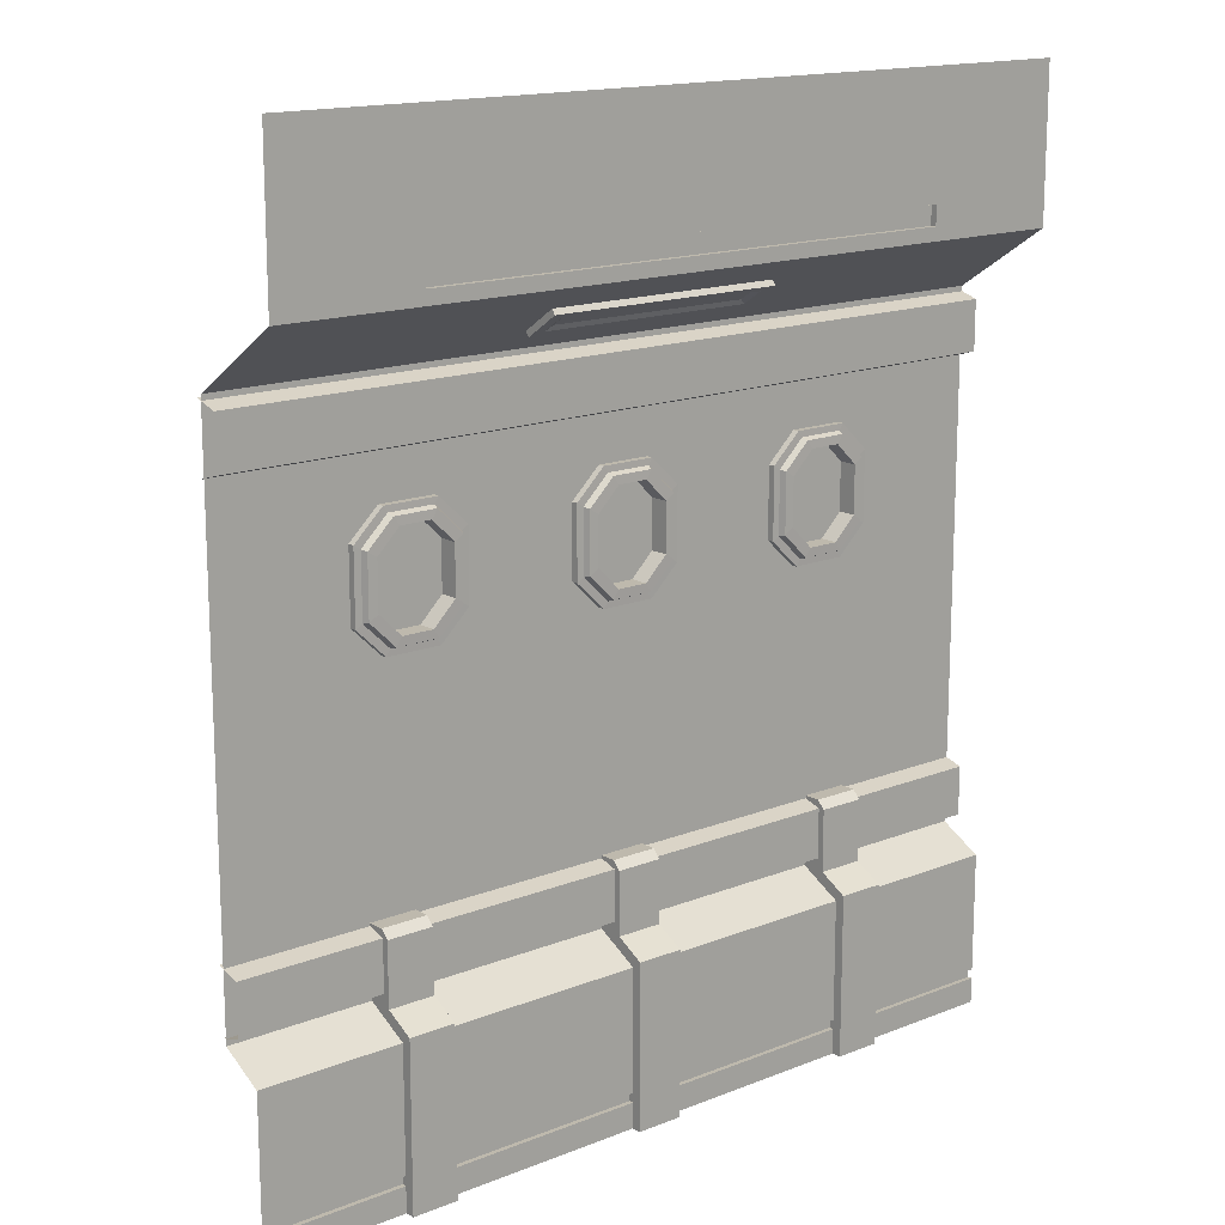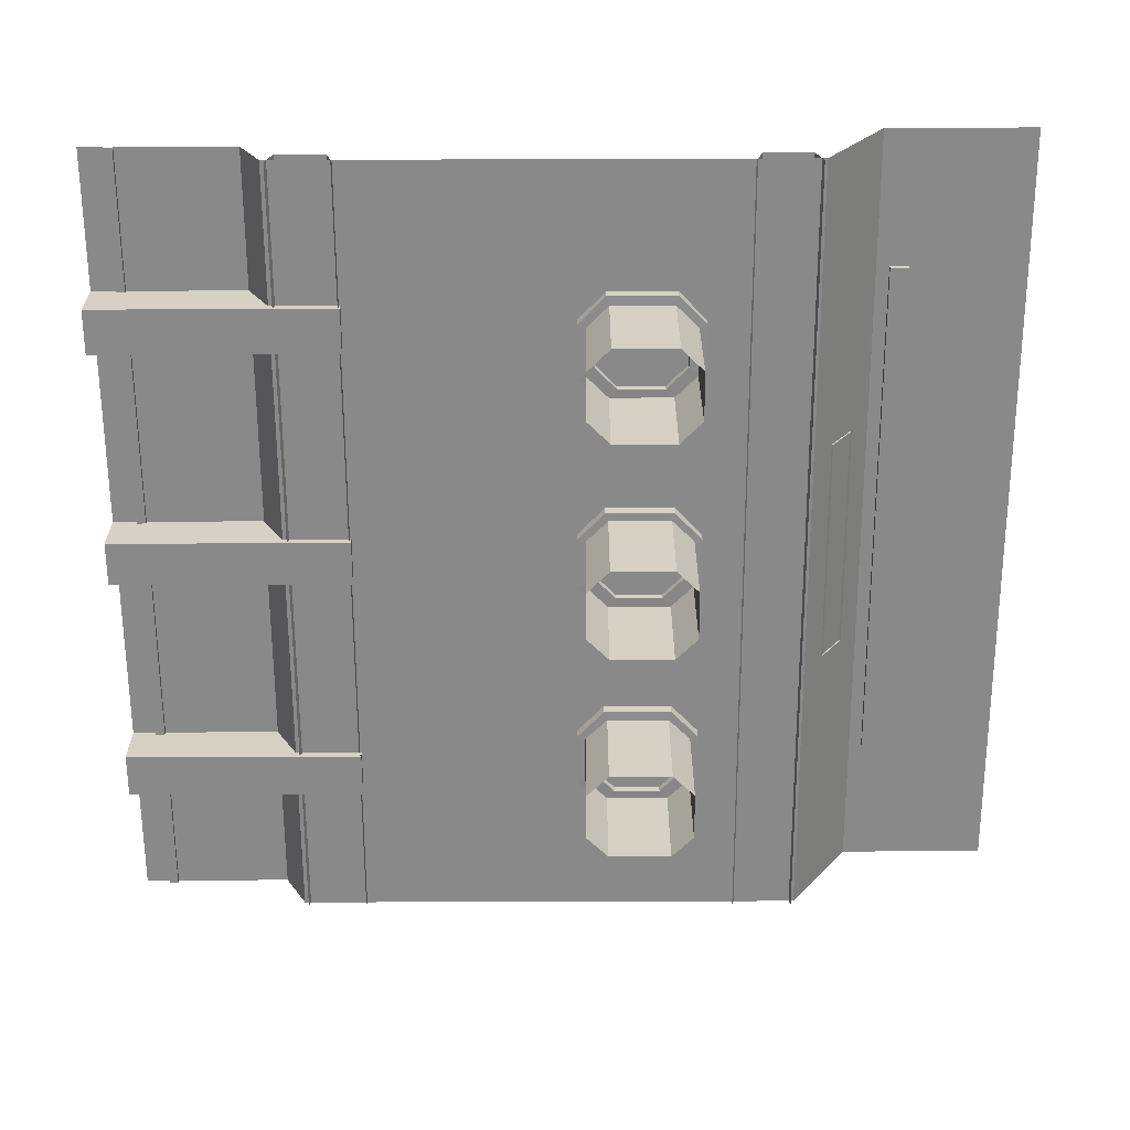
<metadata>
{"format":"obj","ext":"obj","renderer":"f3d","projection":"perspective","resolution":1024,"background":"white","views":[{"elev":15.3,"azim":-40.2,"up":"+Y"},{"elev":-63.2,"azim":90.2,"up":"+Z"}]}
</metadata>
<code>
o SmallWindows_Wall_SideA_Plane.038
v 2 3.383 -0.235
v -2 3.383 -0.235
v 2 3.348 -0.1211
v -2 3.348 -0.1211
v 2 3.112 -0.1211
v -2 3.112 -0.1211
v 2 3.077 -0.2372
v -2 3.077 -0.2372
v 2 1.181 -0.235
v -2 1.181 -0.235
v 2 1.147 -0.1211
v -2 1.147 -0.1211
v 2 0.91 -0.1211
v -2 0.91 -0.1211
v 2 0.8757 -0.2372
v -2 0.8757 -0.2372
v 0.5339 3.504 -0.06092
v -0.6201 3.504 -0.06092
v -0.6201 3.61 0.1006
v 0.5339 3.61 0.1006
v 0.5339 3.474 -0.04097
v -0.6201 3.474 -0.04097
v -0.6201 3.58 0.1206
v 0.5339 3.58 0.1206
v -1.315 0 0.04581
v -1.091 0 0.04581
v -1.315 0 -0.2435
v -1.315 0.8754 -0.2435
v -1.091 0 -0.2435
v -1.091 0.8754 -0.2435
v -1.315 0.7771 0.04581
v -1.315 0.8525 -0.09027
v -1.091 0.8525 -0.09027
v -1.091 0.7771 0.04581
v -0.117 0 0.04581
v 0.107 0 0.04581
v -0.117 0 -0.2435
v -0.117 0.8754 -0.2435
v 0.107 0 -0.2435
v 0.107 0.8754 -0.2435
v -0.117 0.7771 0.04581
v -0.117 0.8525 -0.09027
v 0.107 0.8525 -0.09027
v 0.107 0.7771 0.04581
v 1.081 0 0.04581
v 1.305 0 0.04581
v 1.081 0 -0.2435
v 1.081 0.8754 -0.2435
v 1.305 0 -0.2435
v 1.305 0.8754 -0.2435
v 1.081 0.7771 0.04581
v 1.081 0.8525 -0.09027
v 1.305 0.8525 -0.09027
v 1.305 0.7771 0.04581
v 0.4815 3.495 -0.008428
v -0.5677 3.495 -0.008428
v -0.5677 3.559 0.08927
v 0.4815 3.559 0.08927
v 0.4497 3.519 0.006625
v -0.5359 3.519 0.006625
v -0.5359 3.558 0.06527
v 0.4497 3.558 0.06527
v -1.315 1.186 -0.2435
v -1.091 1.186 -0.2435
v -0.117 1.186 -0.2435
v 0.107 1.186 -0.2435
v 1.081 1.186 -0.2435
v 1.305 1.186 -0.2435
v -1.091 1.186 -0.1282
v -1.091 1.148 -0.09027
v -1.315 1.148 -0.09027
v -1.315 1.186 -0.1282
v 0.107 1.186 -0.1282
v 0.107 1.148 -0.09027
v -0.117 1.148 -0.09027
v -0.117 1.186 -0.1282
v 1.305 1.186 -0.1282
v 1.305 1.148 -0.09027
v 1.081 1.148 -0.09027
v 1.081 1.186 -0.1282
v 2 0 -0
v 2 3.399 -0.2064
v 2 4.431 0.2557
v 2 0.8535 -0.2064
v 2 0.7412 -0
v 2 3.704 0.2557
v 2 3.767 0.2557
v 2 3.86 0.2557
v 1.325 0 -0
v 1.325 3.399 -0.2064
v 1.325 4.431 0.2557
v 1.325 0.8535 -0.2064
v 1.325 0.7412 -0
v 1.325 3.704 0.2557
v 1.325 3.767 0.2557
v 1.325 3.86 0.2557
v 1.325 3.767 0.2271
v 1.325 3.86 0.2271
v 0.2307 3.767 0.2557
v 0.8692 3.767 0.2557
v 0.2307 3.704 0.2557
v 0.8692 3.704 0.2557
v 0.2307 4.431 0.2557
v 0.8692 4.431 0.2557
v 0.2307 3.399 -0.2064
v 0.8692 3.399 -0.2064
v 0.8692 0.7412 -0
v 0.2307 0.7412 0
v 2 0.1205 -0
v 1.325 0.1205 -0
v 0.8692 0.8535 -0.2064
v 2 0.1655 -0
v 1.325 0.1655 -0
v 0.2307 0.8535 -0.2064
v 0.8692 0 -0
v 1.325 0.1205 -0.022
v 2 0.1205 -0.022
v 2 0.1655 -0.022
v 1.325 0.1655 -0.022
v 0.2307 0 -0
v 0.8692 3.86 0.2557
v 0.2307 3.86 0.2557
v 0.8692 3.767 0.2271
v 0.2307 3.767 0.2271
v 0.8692 3.86 0.2271
v 0.2307 3.86 0.2271
v 0.2307 0.1205 -0
v 0.8692 0.1205 -0
v 0.2307 0.1655 -0
v 0.8692 0.1655 -0
v 0.2307 0.1205 -0.022
v 0.8692 0.1205 -0.022
v 0.2307 0.1655 -0.022
v 0.8692 0.1655 -0.022
v 2 2.314 -0.2064
v 2 2.837 -0.2064
v 1.325 2.423 -0.2064
v 1.217 2.314 -0.2064
v 1.325 2.205 -0.2064
v 1.434 2.314 -0.2064
v 1.217 2.837 -0.2064
v 1.325 2.729 -0.2064
v 1.434 2.837 -0.2064
v 1.325 2.946 -0.2064
v 0.2307 2.423 -0.2064
v 0.1221 2.314 -0.2064
v 0.2307 2.205 -0.2064
v 0.3393 2.314 -0.2064
v 0.1221 2.837 -0.2064
v 0.2307 2.729 -0.2064
v 0.3393 2.837 -0.2064
v 0.2307 2.946 -0.2064
v 0.9778 2.314 -0.2064
v 0.8692 2.423 -0.2064
v 0.7606 2.314 -0.2064
v 0.8692 2.205 -0.2064
v 0.8692 2.729 -0.2064
v 0.9778 2.837 -0.2064
v 0.8692 2.946 -0.2064
v 0.7606 2.837 -0.2064
v 1.217 2.314 -0.8027
v 1.325 2.423 -0.8027
v 1.325 2.729 -0.8027
v 1.217 2.837 -0.8027
v 0.1221 2.314 -0.8027
v 0.2307 2.423 -0.8027
v 0.2307 2.729 -0.8027
v 0.1221 2.837 -0.8027
v 0.8692 2.423 -0.8027
v 0.9778 2.314 -0.8027
v 0.9778 2.837 -0.8027
v 0.8692 2.729 -0.8027
v 0.9649 2.875 -0.1743
v 1.23 2.274 -0.1743
v 1.23 2.875 -0.1743
v 0.9649 2.274 -0.1743
v 1.23 2.875 -0.2684
v 1.23 2.274 -0.2684
v 0.9649 2.875 -0.2684
v 0.9649 2.274 -0.2684
v 0.8234 2.742 -0.2684
v 0.8234 2.407 -0.2684
v 0.8234 2.742 -0.1743
v 0.8234 2.407 -0.1743
v 1.372 2.742 -0.2684
v 1.372 2.407 -0.2684
v 1.372 2.742 -0.1743
v 1.372 2.407 -0.1743
v 0.9124 2.688 -0.1449
v 1.021 2.795 -0.1449
v 1.283 2.688 -0.1449
v 1.174 2.795 -0.1449
v 1.174 2.355 -0.1449
v 1.174 2.355 -0.2704
v 1.021 2.355 -0.1449
v 1.174 2.795 -0.2704
v 1.021 2.795 -0.2704
v 1.021 2.355 -0.2704
v 0.9124 2.461 -0.2704
v 0.9124 2.688 -0.2704
v 0.9124 2.461 -0.1449
v 1.283 2.688 -0.2704
v 1.283 2.461 -0.1449
v 1.283 2.461 -0.2704
v 0.993 2.835 -0.1459
v 1.202 2.835 -0.1459
v 1.327 2.715 -0.1459
v 1.327 2.434 -0.1459
v 1.202 2.314 -0.1459
v 0.8679 2.715 -0.1459
v 0.8679 2.434 -0.1459
v 0.993 2.314 -0.1459
v 1.21 2.845 -0.1735
v 1.339 2.427 -0.1735
v 1.21 2.304 -0.1735
v 0.9857 2.845 -0.1735
v 1.339 2.722 -0.1735
v 0.8564 2.722 -0.1735
v 0.8564 2.427 -0.1735
v 0.9857 2.304 -0.1735
v 0.1301 2.274 -0.1743
v 0.1301 2.875 -0.1743
v 0.1301 2.875 -0.2684
v 0.1301 2.274 -0.2684
v 0.2716 2.742 -0.2684
v 0.2716 2.407 -0.2684
v 0.2716 2.742 -0.1743
v 0.2716 2.407 -0.1743
v 0.1825 2.688 -0.1449
v 0.07395 2.795 -0.1449
v 0.07395 2.355 -0.1449
v 0.07395 2.355 -0.2704
v 0.07395 2.795 -0.2704
v 0.1825 2.688 -0.2704
v 0.1825 2.461 -0.1449
v 0.1825 2.461 -0.2704
v 0.102 2.835 -0.1459
v 0.2271 2.715 -0.1459
v 0.2271 2.434 -0.1459
v 0.102 2.314 -0.1459
v 0.1092 2.845 -0.1735
v 0.2385 2.427 -0.1735
v 0.1092 2.304 -0.1735
v 0.2385 2.722 -0.1735
v -2 0 -0
v -2 3.399 -0.2064
v -2 4.431 0.2557
v -2 0.8535 -0.2064
v -2 0.7412 -0
v -2 3.704 0.2557
v -2 3.767 0.2557
v -2 3.86 0.2557
v -1.325 0 -0
v -1.325 3.399 -0.2064
v -1.325 4.431 0.2557
v -1.325 0.8535 -0.2064
v -1.325 0.7412 -0
v -1.325 3.704 0.2557
v -1.325 3.767 0.2557
v -1.325 3.86 0.2557
v -1.325 3.767 0.2271
v -1.325 3.86 0.2271
v 0 0 0
v 0 3.399 -0.2064
v 0 4.431 0.2557
v 0 0.8535 -0.2064
v 0 0.7412 0
v 0 3.704 0.2557
v 0 3.767 0.2557
v 0 3.86 0.2557
v 0 3.767 0.2271
v 0 3.86 0.2271
v -0.2307 3.767 0.2557
v -0.8692 3.767 0.2557
v -0.2307 3.704 0.2557
v -0.8692 3.704 0.2557
v -0.2307 4.431 0.2557
v -0.8692 4.431 0.2557
v -0.2307 3.399 -0.2064
v -0.8692 3.399 -0.2064
v -0.8692 0.7412 -0
v -0.2307 0.7412 0
v -2 0.1205 -0
v -1.325 0.1205 -0
v 0 0.1205 0
v -0.8692 0.8535 -0.2064
v -2 0.1655 -0
v -1.325 0.1655 -0
v 0 0.1655 0
v -0.2307 0.8535 -0.2064
v 0 0.1205 -0.022
v -0.8692 0 -0
v -1.325 0.1205 -0.022
v -2 0.1205 -0.022
v -2 0.1655 -0.022
v -1.325 0.1655 -0.022
v 0 0.1655 -0.022
v -0.2307 0 -0
v -0.8692 3.86 0.2557
v -0.2307 3.86 0.2557
v -0.8692 3.767 0.2271
v -0.2307 3.767 0.2271
v -0.8692 3.86 0.2271
v -0.2307 3.86 0.2271
v -0.2307 0.1205 -0
v -0.8692 0.1205 -0
v -0.2307 0.1655 -0
v -0.8692 0.1655 -0
v -0.2307 0.1205 -0.022
v -0.8692 0.1205 -0.022
v -0.2307 0.1655 -0.022
v -0.8692 0.1655 -0.022
v -2 2.314 -0.2064
v -2 2.837 -0.2064
v 0 2.314 -0.2064
v 0 2.837 -0.2064
v 0 2.314 -0.8027
v 0 2.837 -0.8027
v -1.325 2.423 -0.2064
v -1.217 2.314 -0.2064
v -1.325 2.205 -0.2064
v -1.434 2.314 -0.2064
v -1.217 2.837 -0.2064
v -1.325 2.729 -0.2064
v -1.434 2.837 -0.2064
v -1.325 2.946 -0.2064
v -0.2307 2.423 -0.2064
v -0.1221 2.314 -0.2064
v -0.2307 2.205 -0.2064
v -0.3393 2.314 -0.2064
v -0.1221 2.837 -0.2064
v -0.2307 2.729 -0.2064
v -0.3393 2.837 -0.2064
v -0.2307 2.946 -0.2064
v -0.9778 2.314 -0.2064
v -0.8692 2.423 -0.2064
v -0.7606 2.314 -0.2064
v -0.8692 2.205 -0.2064
v -0.8692 2.729 -0.2064
v -0.9778 2.837 -0.2064
v -0.8692 2.946 -0.2064
v -0.7606 2.837 -0.2064
v -1.217 2.314 -0.8027
v -1.325 2.423 -0.8027
v -1.325 2.729 -0.8027
v -1.217 2.837 -0.8027
v -0.1221 2.314 -0.8027
v -0.2307 2.423 -0.8027
v -0.2307 2.729 -0.8027
v -0.1221 2.837 -0.8027
v -0.8692 2.423 -0.8027
v -0.9778 2.314 -0.8027
v -0.9778 2.837 -0.8027
v -0.8692 2.729 -0.8027
v -0.9649 2.875 -0.1743
v -1.23 2.274 -0.1743
v -1.23 2.875 -0.1743
v -0.9649 2.274 -0.1743
v -1.23 2.875 -0.2684
v -1.23 2.274 -0.2684
v -0.9649 2.875 -0.2684
v -0.9649 2.274 -0.2684
v -0.8234 2.742 -0.2684
v -0.8234 2.407 -0.2684
v -0.8234 2.742 -0.1743
v -0.8234 2.407 -0.1743
v -1.372 2.742 -0.2684
v -1.372 2.407 -0.2684
v -1.372 2.742 -0.1743
v -1.372 2.407 -0.1743
v -0.9124 2.688 -0.1449
v -1.021 2.795 -0.1449
v -1.283 2.688 -0.1449
v -1.174 2.795 -0.1449
v -1.174 2.355 -0.1449
v -1.174 2.355 -0.2704
v -1.021 2.355 -0.1449
v -1.174 2.795 -0.2704
v -1.021 2.795 -0.2704
v -1.021 2.355 -0.2704
v -0.9124 2.461 -0.2704
v -0.9124 2.688 -0.2704
v -0.9124 2.461 -0.1449
v -1.283 2.688 -0.2704
v -1.283 2.461 -0.1449
v -1.283 2.461 -0.2704
v -0.993 2.835 -0.1459
v -1.202 2.835 -0.1459
v -1.327 2.715 -0.1459
v -1.327 2.434 -0.1459
v -1.202 2.314 -0.1459
v -0.8679 2.715 -0.1459
v -0.8679 2.434 -0.1459
v -0.993 2.314 -0.1459
v -1.21 2.845 -0.1735
v -1.339 2.427 -0.1735
v -1.21 2.304 -0.1735
v -0.9857 2.845 -0.1735
v -1.339 2.722 -0.1735
v -0.8564 2.722 -0.1735
v -0.8564 2.427 -0.1735
v -0.9857 2.304 -0.1735
v -0.1301 2.274 -0.1743
v -0.1301 2.875 -0.1743
v -0.1301 2.875 -0.2684
v -0.1301 2.274 -0.2684
v -0.2716 2.742 -0.2684
v -0.2716 2.407 -0.2684
v -0.2716 2.742 -0.1743
v -0.2716 2.407 -0.1743
v -0.1825 2.688 -0.1449
v -0.07395 2.795 -0.1449
v -0.07395 2.355 -0.1449
v -0.07395 2.355 -0.2704
v -0.07395 2.795 -0.2704
v -0.1825 2.688 -0.2704
v -0.1825 2.461 -0.1449
v -0.1825 2.461 -0.2704
v -0.102 2.835 -0.1459
v -0.2271 2.715 -0.1459
v -0.2271 2.434 -0.1459
v -0.102 2.314 -0.1459
v -0.1092 2.845 -0.1735
v -0.2385 2.427 -0.1735
v -0.1092 2.304 -0.1735
v -0.2385 2.722 -0.1735
v 0 2.875 -0.1743
v 0 2.875 -0.2684
v 0 2.795 -0.1449
v 0 2.795 -0.2704
v 0 2.835 -0.1459
v 0 2.845 -0.1735
v 0 2.274 -0.1743
v 0 2.274 -0.2684
v 0 2.355 -0.1449
v 0 2.355 -0.2704
v 0 2.314 -0.1459
v 0 2.304 -0.1735
v 1.178 2.331 -0.2332
v 1.178 2.818 -0.2332
v 1.017 2.818 -0.2332
v 1.017 2.331 -0.2332
v 0.9026 2.443 -0.2332
v 0.9026 2.706 -0.2332
v 1.293 2.706 -0.2332
v 1.293 2.443 -0.2332
v 0.07786 2.331 -0.2332
v 0.07786 2.818 -0.2332
v 0.1922 2.706 -0.2332
v 0.1922 2.443 -0.2332
v -1.178 2.331 -0.2332
v -1.178 2.818 -0.2332
v -1.017 2.818 -0.2332
v -1.017 2.331 -0.2332
v -0.9026 2.443 -0.2332
v -0.9026 2.706 -0.2332
v -1.293 2.706 -0.2332
v -1.293 2.443 -0.2332
v -0.07786 2.331 -0.2332
v -0.07786 2.818 -0.2332
v -0.1922 2.706 -0.2332
v -0.1922 2.443 -0.2332
v 0 2.818 -0.2332
v 0 2.331 -0.2332
f 38 42 75 76 65
f 26 29 30 33 34
f 31 25 26 34
f 31 34 33 32
f 31 32 28 27 25
f 36 39 40 43 44
f 41 35 36 44
f 41 44 43 42
f 41 42 38 37 35
f 40 38 65 66
f 46 49 50 53 54
f 51 45 46 54
f 51 54 53 52
f 51 52 48 47 45
f 33 30 64 69 70
f 43 40 66 73 74
f 53 50 68 77 78
f 73 66 65 76
f 42 43 74 75
f 50 48 67 68
f 77 68 67 80
f 30 28 63 64
f 48 52 79 80 67
f 69 64 63 72
f 52 53 78 79
f 28 32 71 72 63
f 69 72 71 70
f 73 76 75 74
f 77 80 79 78
f 32 33 70 71
f 96 88 83 91
f 92 93 85 84
f 90 82 86 94
f 94 86 87 95
f 95 87 88 96
f 102 94 95 100
f 106 90 94 102
f 111 107 93 92
f 132 116 119 134
f 107 130 113 93
f 95 96 98 97
f 123 97 98 125
f 100 95 97 123
f 122 270 272 126
f 137 142 163 162
f 124 123 125 126
f 271 124 126 272
f 99 100 123 124
f 269 99 124 271
f 113 130 134 119
f 96 121 125 98
f 122 121 104 103
f 270 122 103 265
f 130 129 133 134
f 112 113 119 118
f 93 113 112 85
f 121 96 91 104
f 121 122 126 125
f 129 289 297 133
f 119 116 117 118
f 315 146 165 317
f 145 150 167 166
f 143 142 137 140 135 136
f 267 289 129 108
f 108 129 130 107
f 291 131 133 297
f 131 132 134 133
f 266 267 108 114
f 114 108 107 111
f 264 105 101 268
f 105 106 102 101
f 268 101 99 269
f 101 102 100 99
f 141 158 171 164
f 140 139 92 84 135
f 149 316 318 168
f 315 266 114 147 146
f 105 152 151 160 159 106
f 264 316 149 152 105
f 106 159 158 141 144 90
f 153 138 161 170
f 151 150 145 148 155 154 157 160
f 157 154 169 172
f 90 144 143 136 82
f 148 147 114 111 156 155
f 137 138 139 140
f 141 142 143 144
f 145 146 147 148
f 149 150 151 152
f 153 154 155 156
f 157 158 159 160
f 145 166 165 146
f 137 162 161 138
f 169 154 153 170
f 171 158 157 172
f 149 168 167 150
f 141 164 163 142
f 153 156 111 92 139 138
f 260 255 247 252
f 256 248 249 257
f 254 258 250 246
f 258 259 251 250
f 259 260 252 251
f 276 274 259 258
f 280 276 258 254
f 286 256 257 281
f 310 312 296 293
f 281 257 288 308
f 259 261 262 260
f 301 303 262 261
f 274 301 261 259
f 300 304 272 270
f 319 344 345 324
f 302 304 303 301
f 271 272 304 302
f 273 302 301 274
f 269 271 302 273
f 288 296 312 308
f 260 262 303 299
f 300 277 278 299
f 270 265 277 300
f 308 312 311 307
f 287 295 296 288
f 257 249 287 288
f 299 278 255 260
f 299 303 304 300
f 307 311 297 289
f 296 295 294 293
f 315 317 347 328
f 327 348 349 332
f 325 314 313 322 319 324
f 267 282 307 289
f 282 281 308 307
f 291 297 311 309
f 309 311 312 310
f 266 290 282 267
f 290 286 281 282
f 264 268 275 279
f 279 275 276 280
f 268 269 273 275
f 275 273 274 276
f 323 346 353 340
f 322 313 248 256 321
f 331 350 318 316
f 315 328 329 290 266
f 279 280 341 342 333 334
f 264 279 334 331 316
f 280 254 326 323 340 341
f 335 352 343 320
f 333 342 339 336 337 330 327 332
f 339 354 351 336
f 254 246 314 325 326
f 330 337 338 286 290 329
f 319 322 321 320
f 323 326 325 324
f 327 330 329 328
f 331 334 333 332
f 335 338 337 336
f 339 342 341 340
f 327 328 347 348
f 319 320 343 344
f 351 352 335 336
f 353 354 339 340
f 331 332 349 350
f 323 324 345 346
f 335 320 321 256 286 338
f 48 50 49 47
f 38 40 39 37
f 28 30 29 27
f 2 4 3 1
f 4 6 5 3
f 6 8 7 5
f 10 12 11 9
f 12 14 13 11
f 14 16 15 13
f 187 185 177 175
f 175 177 179 173
f 176 180 178 174
f 184 182 180 176
f 174 178 186 188
f 173 179 181 183
f 183 181 182 184
f 188 186 185 187
f 191 192 196 202
f 192 190 197 196
f 195 193 194 198
f 201 195 198 199
f 193 203 204 194
f 190 189 200 197
f 189 201 199 200
f 203 191 202 204
f 206 205 190 192
f 185 186 204 202
f 179 177 196 197
f 208 207 191 203
f 177 185 202 196
f 186 178 194 204
f 181 179 197 200
f 180 182 199 198
f 209 208 203 193
f 205 210 189 190
f 210 211 201 189
f 207 206 192 191
f 182 181 200 199
f 211 212 195 201
f 212 209 193 195
f 178 180 198 194
f 220 215 209 212
f 219 220 212 211
f 217 213 206 207
f 218 219 211 210
f 216 218 210 205
f 215 214 208 209
f 214 217 207 208
f 213 216 205 206
f 175 173 216 213
f 188 187 217 214
f 174 188 214 215
f 173 183 218 216
f 183 184 219 218
f 187 175 213 217
f 184 176 220 219
f 176 174 215 220
f 227 225 223 222
f 433 434 224 221
f 221 224 226 228
f 228 226 225 227
f 229 230 233 234
f 435 231 232 436
f 231 235 236 232
f 235 229 234 236
f 225 226 236 234
f 428 223 233 430
f 239 238 229 235
f 223 225 234 233
f 226 224 232 236
f 240 239 235 231
f 238 237 230 229
f 437 240 231 435
f 438 243 240 437
f 244 241 237 238
f 243 242 239 240
f 242 244 238 239
f 228 227 244 242
f 221 228 242 243
f 227 222 241 244
f 433 221 243 438
f 222 427 432 241
f 241 432 431 237
f 237 431 429 230
f 230 429 430 233
f 222 223 428 427
f 224 434 436 232
f 369 357 359 367
f 357 355 361 359
f 358 356 360 362
f 366 358 362 364
f 356 370 368 360
f 355 365 363 361
f 365 366 364 363
f 370 369 367 368
f 373 384 378 374
f 374 378 379 372
f 377 380 376 375
f 383 381 380 377
f 375 376 386 385
f 372 379 382 371
f 371 382 381 383
f 385 386 384 373
f 388 374 372 387
f 367 384 386 368
f 361 379 378 359
f 390 385 373 389
f 359 378 384 367
f 368 386 376 360
f 363 382 379 361
f 362 380 381 364
f 391 375 385 390
f 387 372 371 392
f 392 371 383 393
f 389 373 374 388
f 364 381 382 363
f 393 383 377 394
f 394 377 375 391
f 360 376 380 362
f 402 394 391 397
f 401 393 394 402
f 399 389 388 395
f 400 392 393 401
f 398 387 392 400
f 397 391 390 396
f 396 390 389 399
f 395 388 387 398
f 357 395 398 355
f 370 396 399 369
f 356 397 396 370
f 355 398 400 365
f 365 400 401 366
f 369 399 395 357
f 366 401 402 358
f 358 402 397 356
f 409 404 405 407
f 433 403 406 434
f 403 410 408 406
f 410 409 407 408
f 411 416 415 412
f 435 436 414 413
f 413 414 418 417
f 417 418 416 411
f 407 416 418 408
f 428 430 415 405
f 421 417 411 420
f 405 415 416 407
f 408 418 414 406
f 422 413 417 421
f 420 411 412 419
f 437 435 413 422
f 438 437 422 425
f 426 420 419 423
f 425 422 421 424
f 424 421 420 426
f 410 424 426 409
f 403 425 424 410
f 409 426 423 404
f 433 438 425 403
f 404 423 432 427
f 423 419 431 432
f 419 412 429 431
f 412 415 430 429
f 404 427 428 405
f 406 414 436 434
f 60 59 62 61
f 24 23 57 58
f 19 18 22 23
f 17 20 24 21
f 18 17 21 22
f 20 19 23 24
f 25 27 29 26
f 35 37 39 36
f 45 47 49 46
f 55 58 62 59
f 23 22 56 57
f 21 24 58 55
f 22 21 55 56
f 56 55 59 60
f 58 57 61 62
f 57 56 60 61
f 110 89 81 109
f 128 115 89 110
f 110 109 117 116
f 127 128 132 131
f 128 110 116 132
f 285 127 131 291
f 285 263 120 127
f 127 120 115 128
f 284 283 245 253
f 306 284 253 292
f 284 293 294 283
f 305 309 310 306
f 306 310 293 284
f 285 291 309 305
f 285 305 298 263
f 305 306 292 298
f 442 439 446 445 440 441 444 443
f 448 463 460 461 462 459 464 447 450 449
f 454 455 456 453 452 457 458 451

</code>
